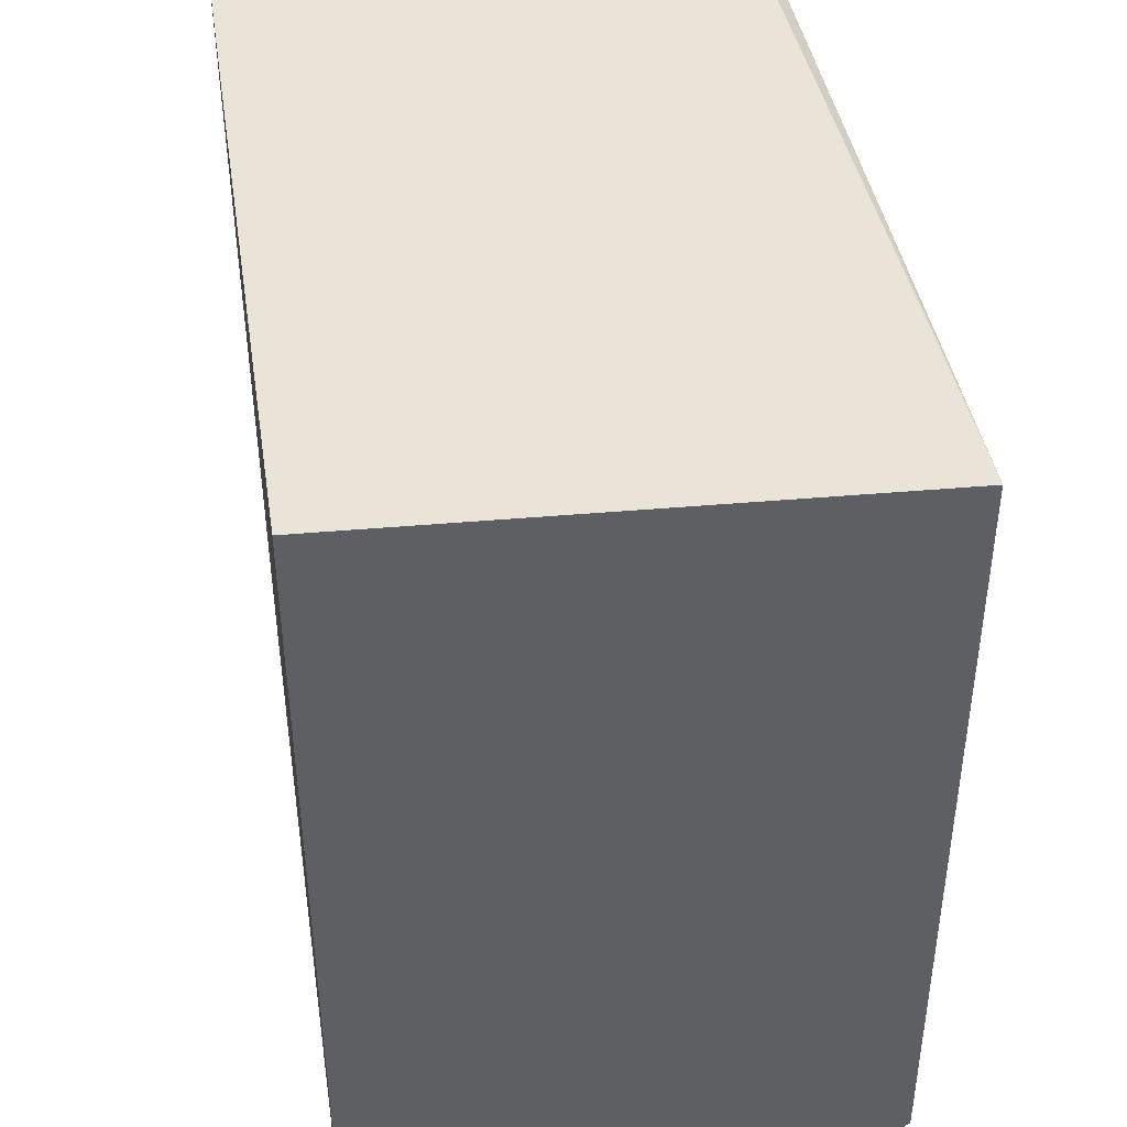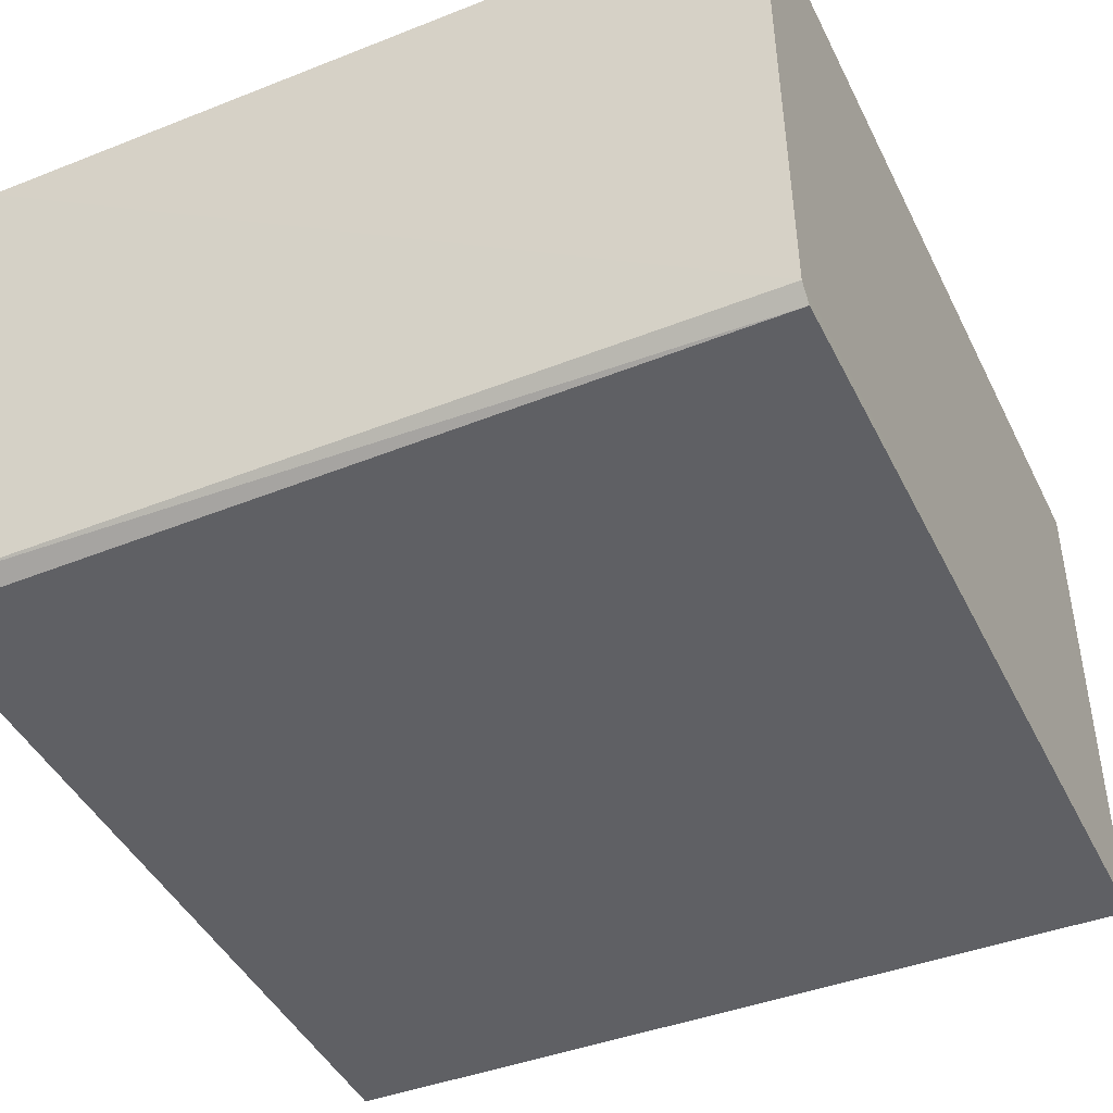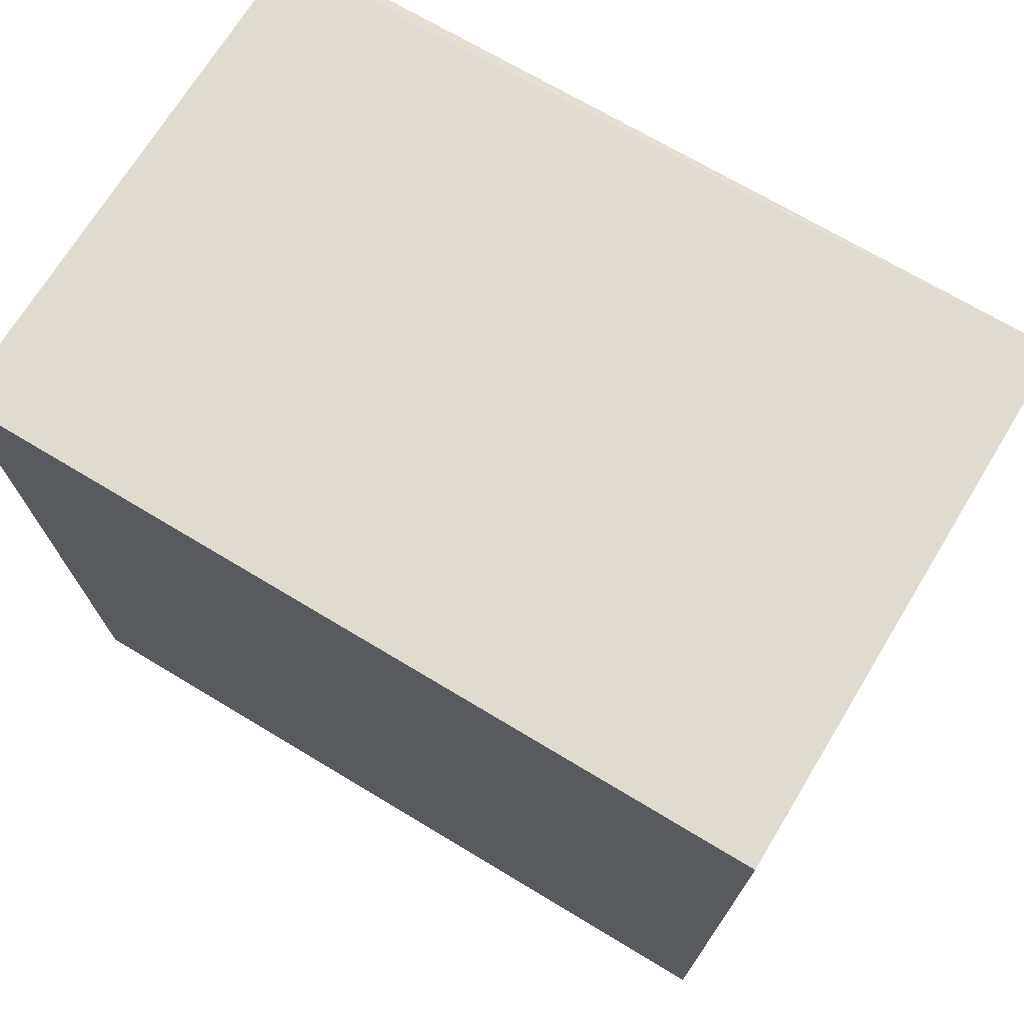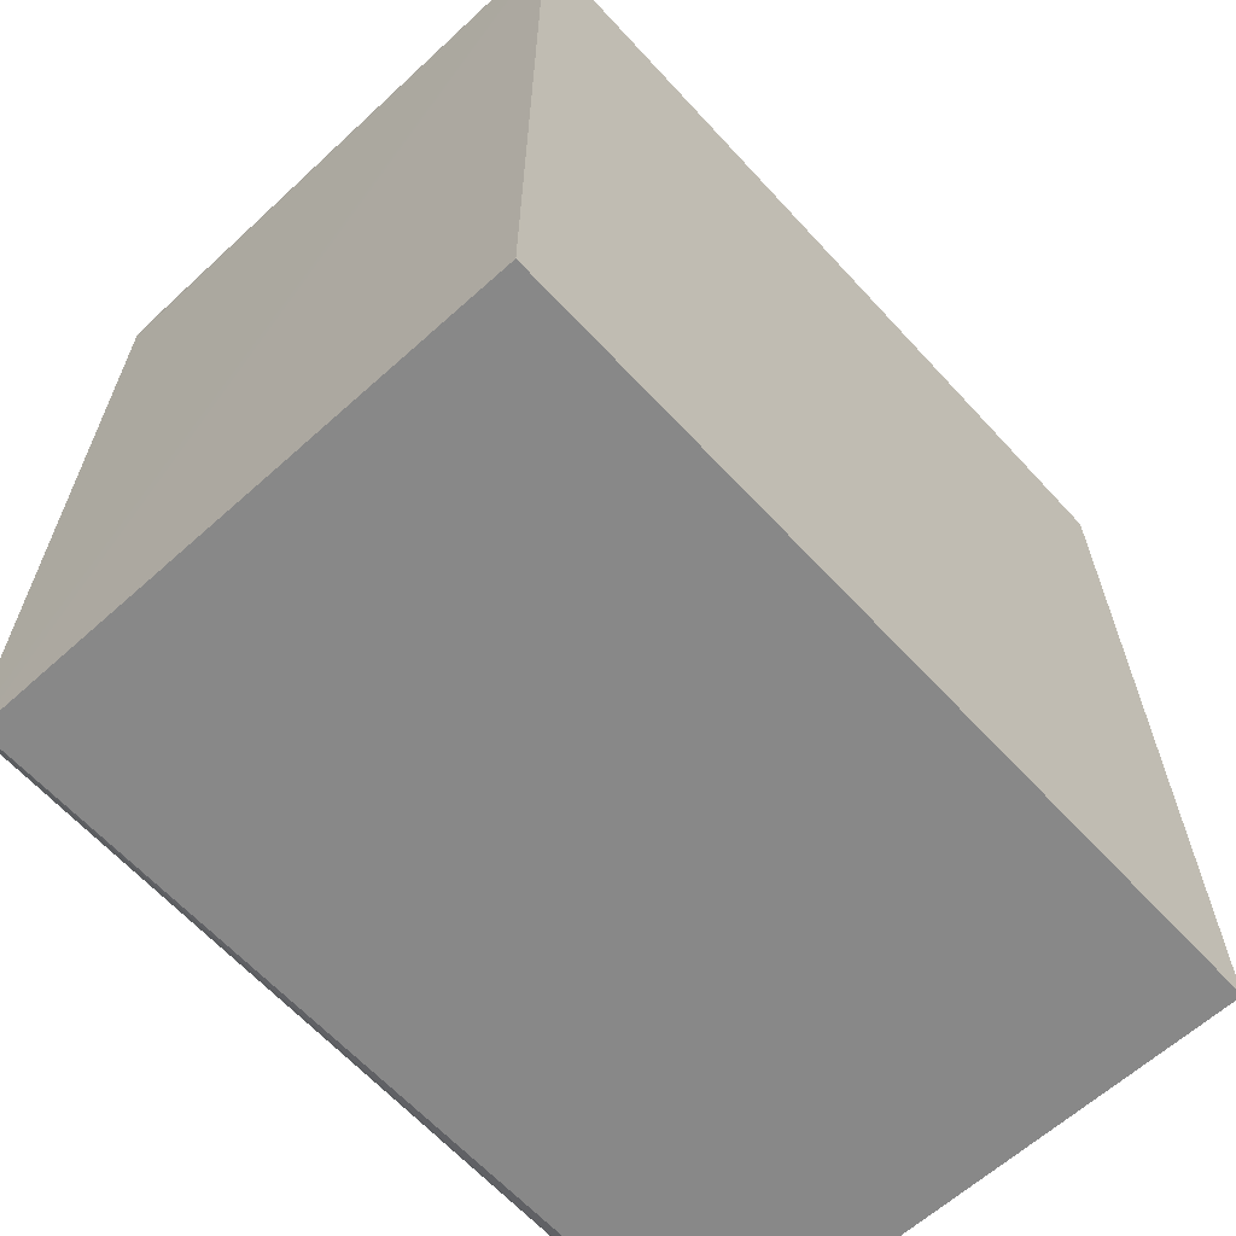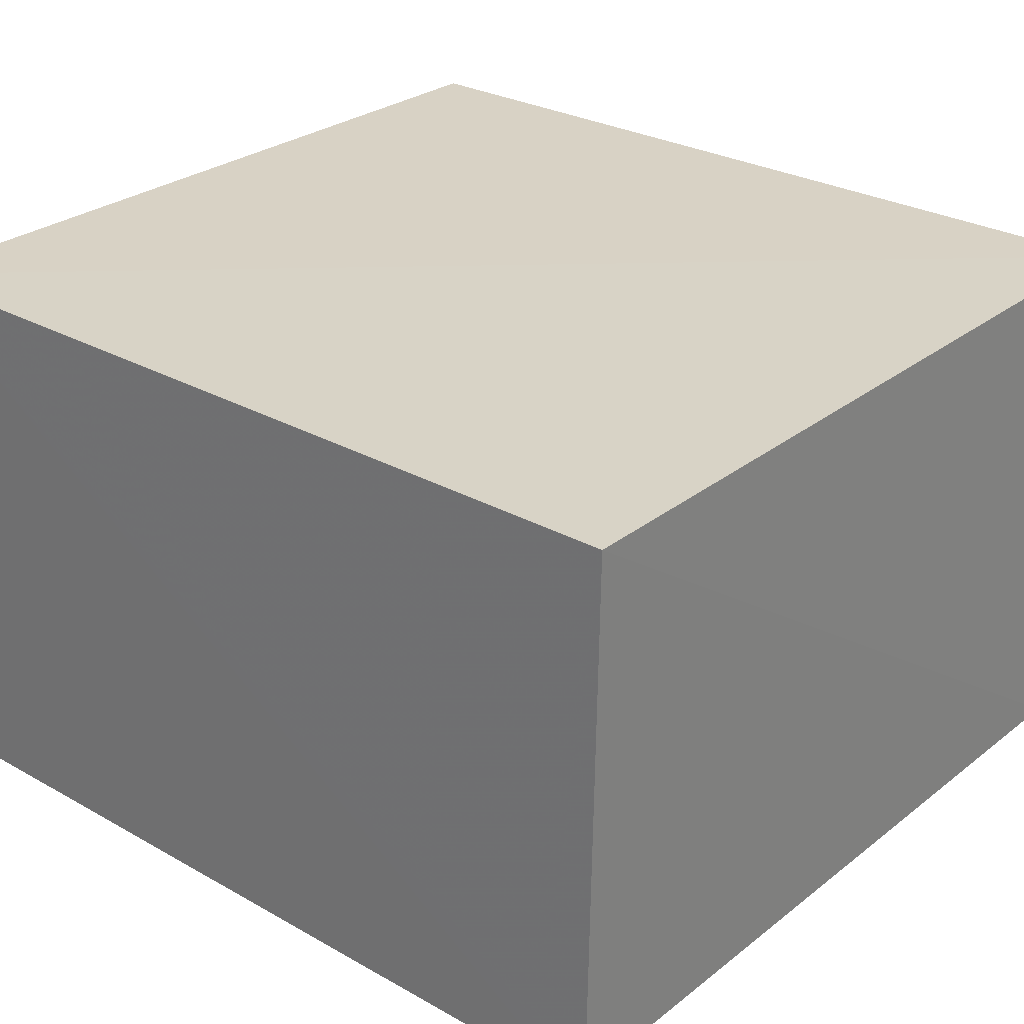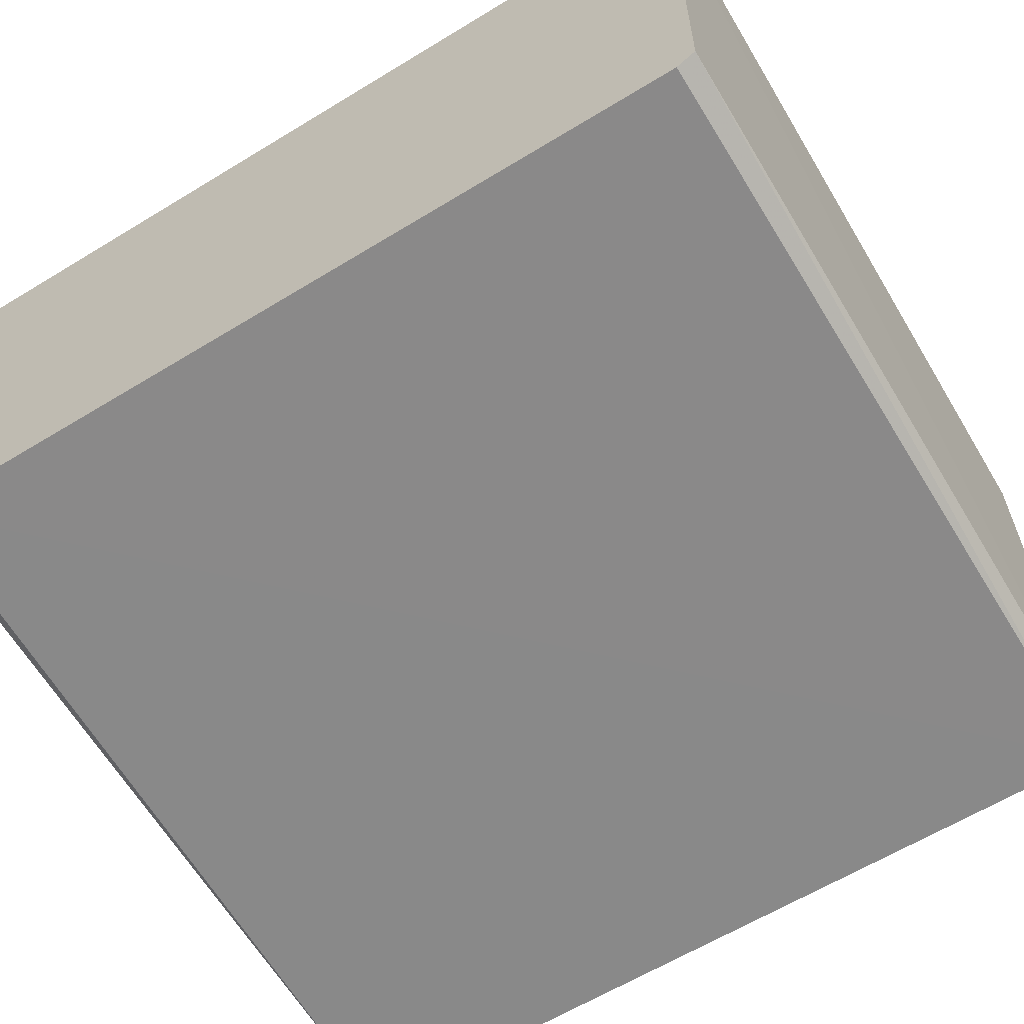
<metadata>
{"format":"obj","ext":"obj","renderer":"f3d","projection":"perspective","resolution":1024,"background":"white","views":[{"elev":43.0,"azim":81.1,"up":"+Y"},{"elev":-44.9,"azim":25.2,"up":"+Z"},{"elev":73.0,"azim":31.0,"up":"+Y"},{"elev":-63.7,"azim":-47.5,"up":"+Y"},{"elev":27.7,"azim":-49.4,"up":"+Z"},{"elev":-63.1,"azim":-58.4,"up":"+Z"}]}
</metadata>
<code>
v 0.02363 0.02361 0.03122
v 0.02356 -0.02441 0.03122
v 0.02363 -0.02343 0.0005034
v -0.02094 0.02109 0.0008643
v -0.02093 0.02344 0.03124
v -0.02097 -0.02449 0.001532
v 0.02373 0.02227 0.0007573
v 0.02363 -0.02415 0.001353
v -0.02097 -0.02343 0.000765
v -0.02093 -0.0249 0.0312
v -0.02087 0.02195 0.001838
v 0.01477 0.02215 0.0008848
f 5 2 1
f 7 3 4
f 7 5 1
f 7 1 2
f 8 6 3
f 8 7 2
f 8 3 7
f 9 4 3
f 9 3 6
f 9 6 5
f 9 5 4
f 10 2 5
f 10 5 6
f 10 8 2
f 10 6 8
f 11 4 5
f 11 5 7
f 12 11 7
f 12 7 4
f 12 4 11

</code>
